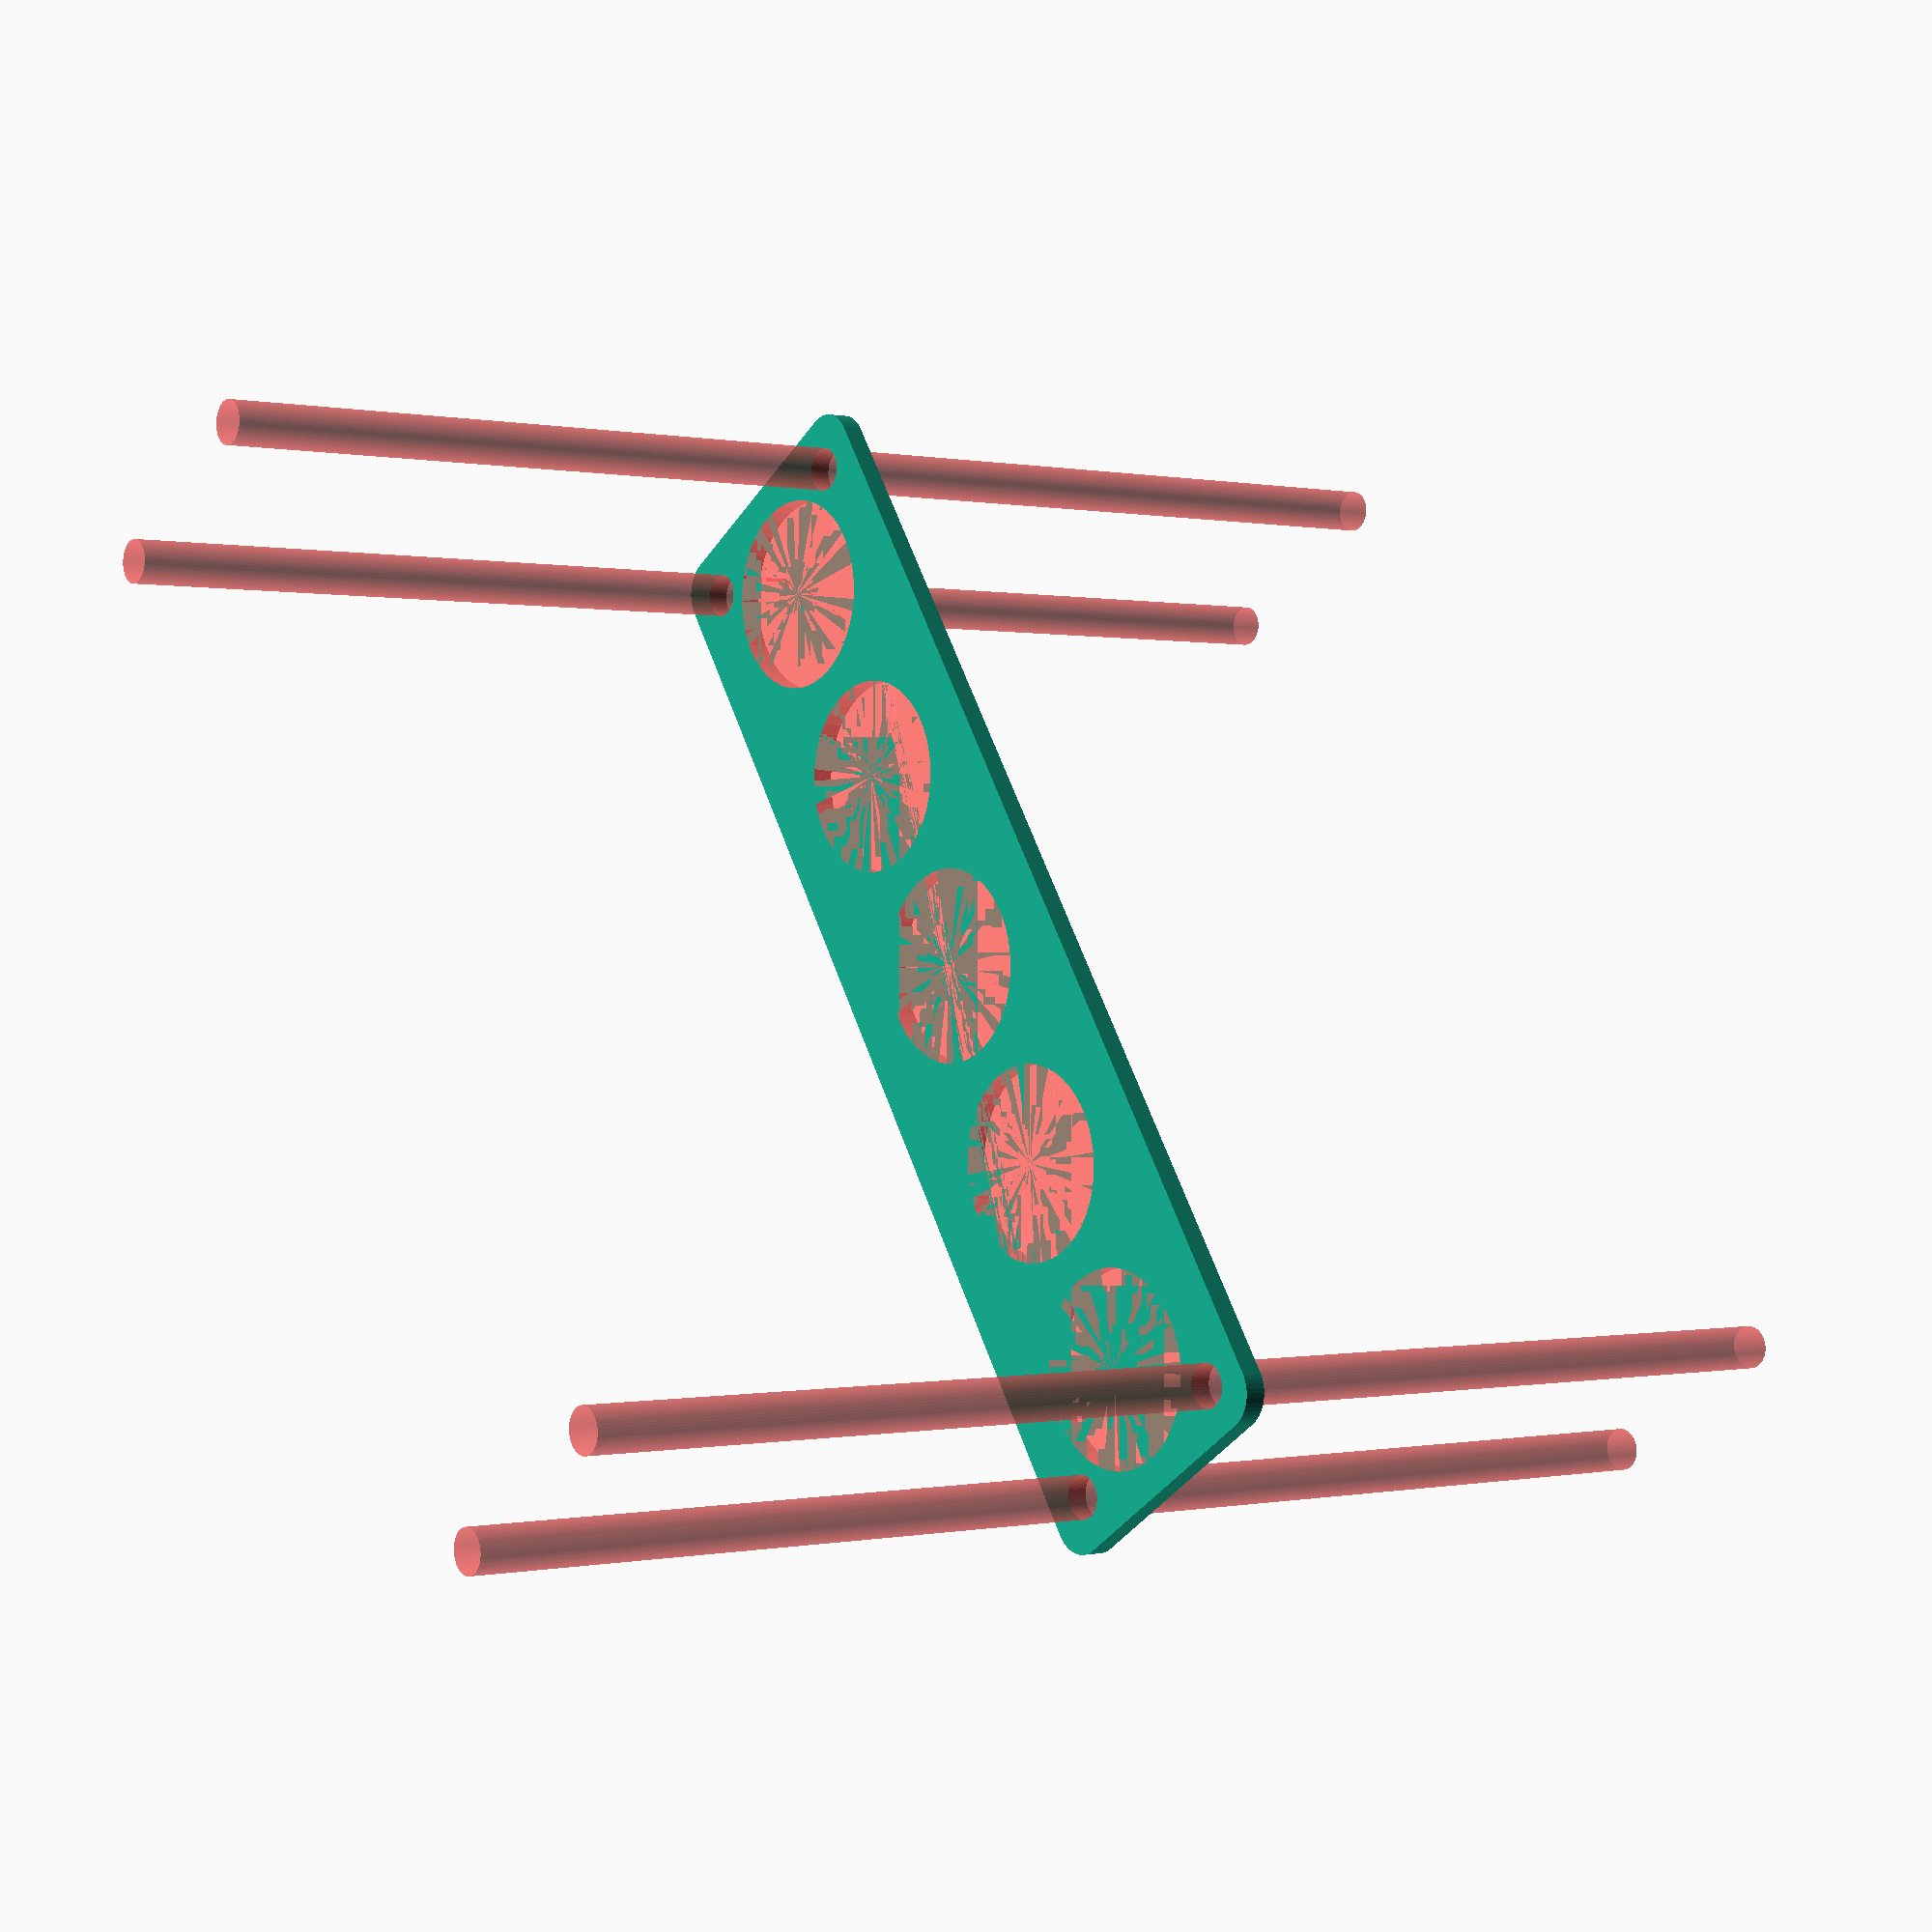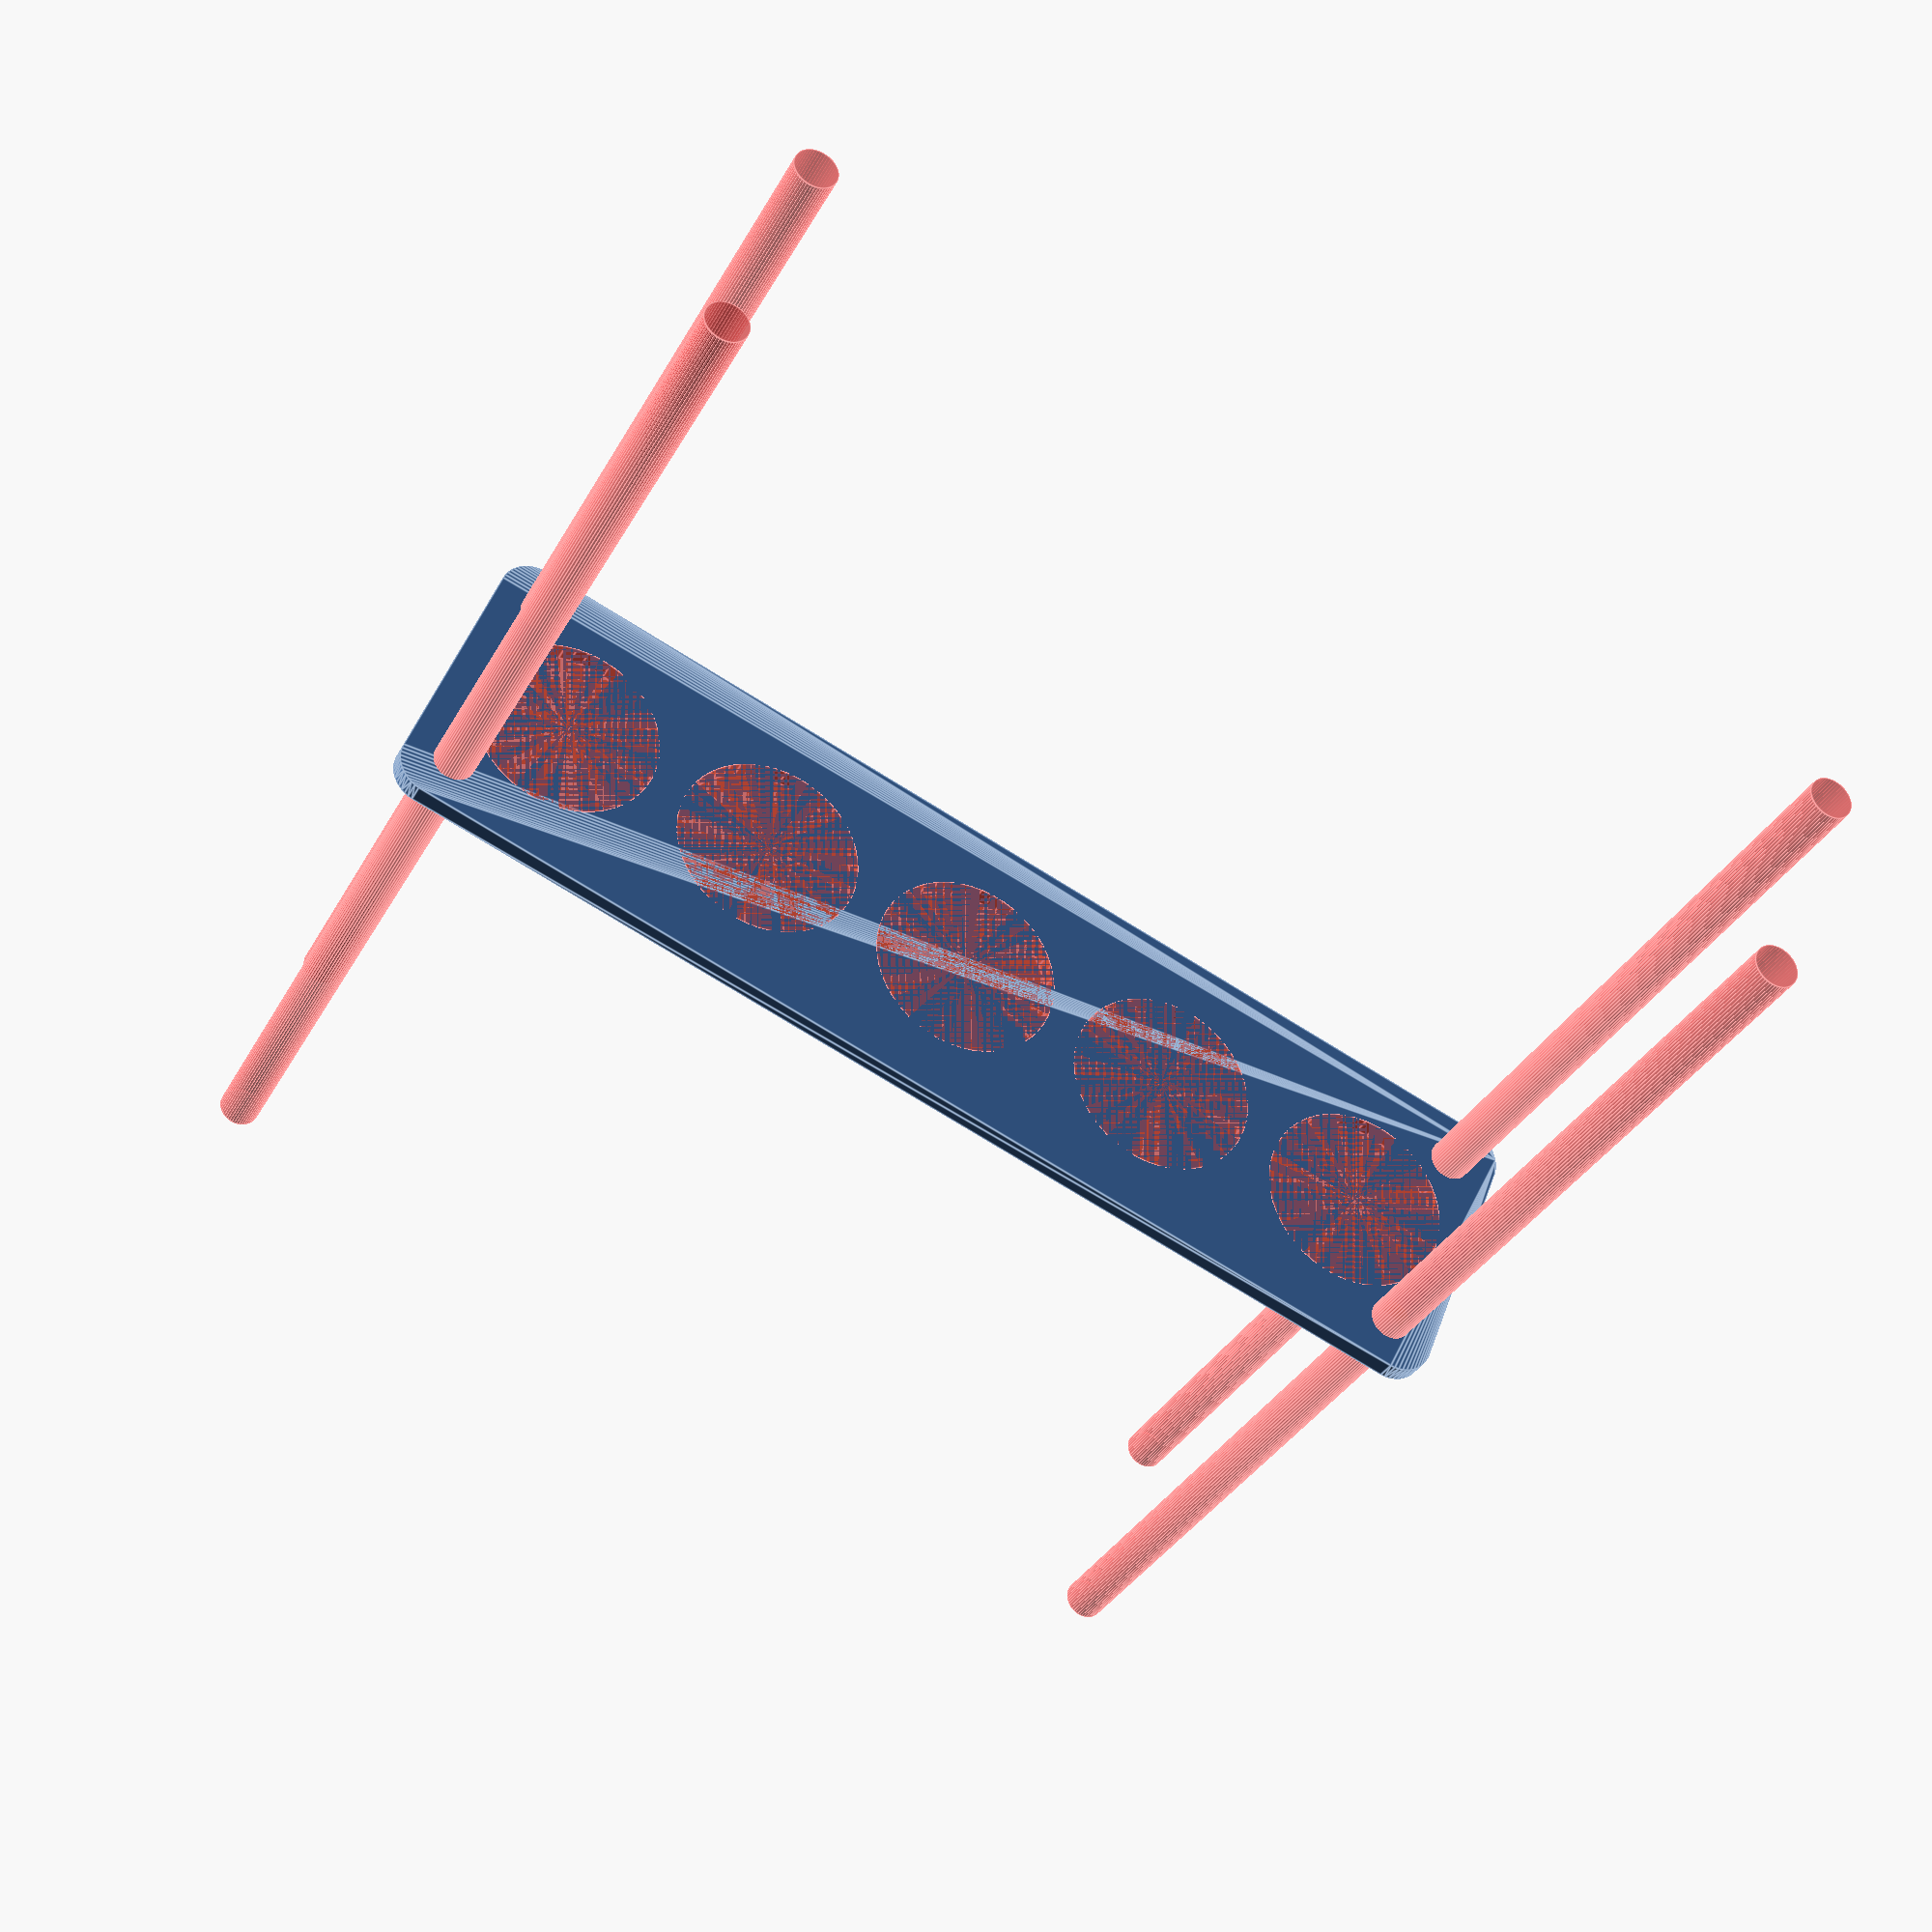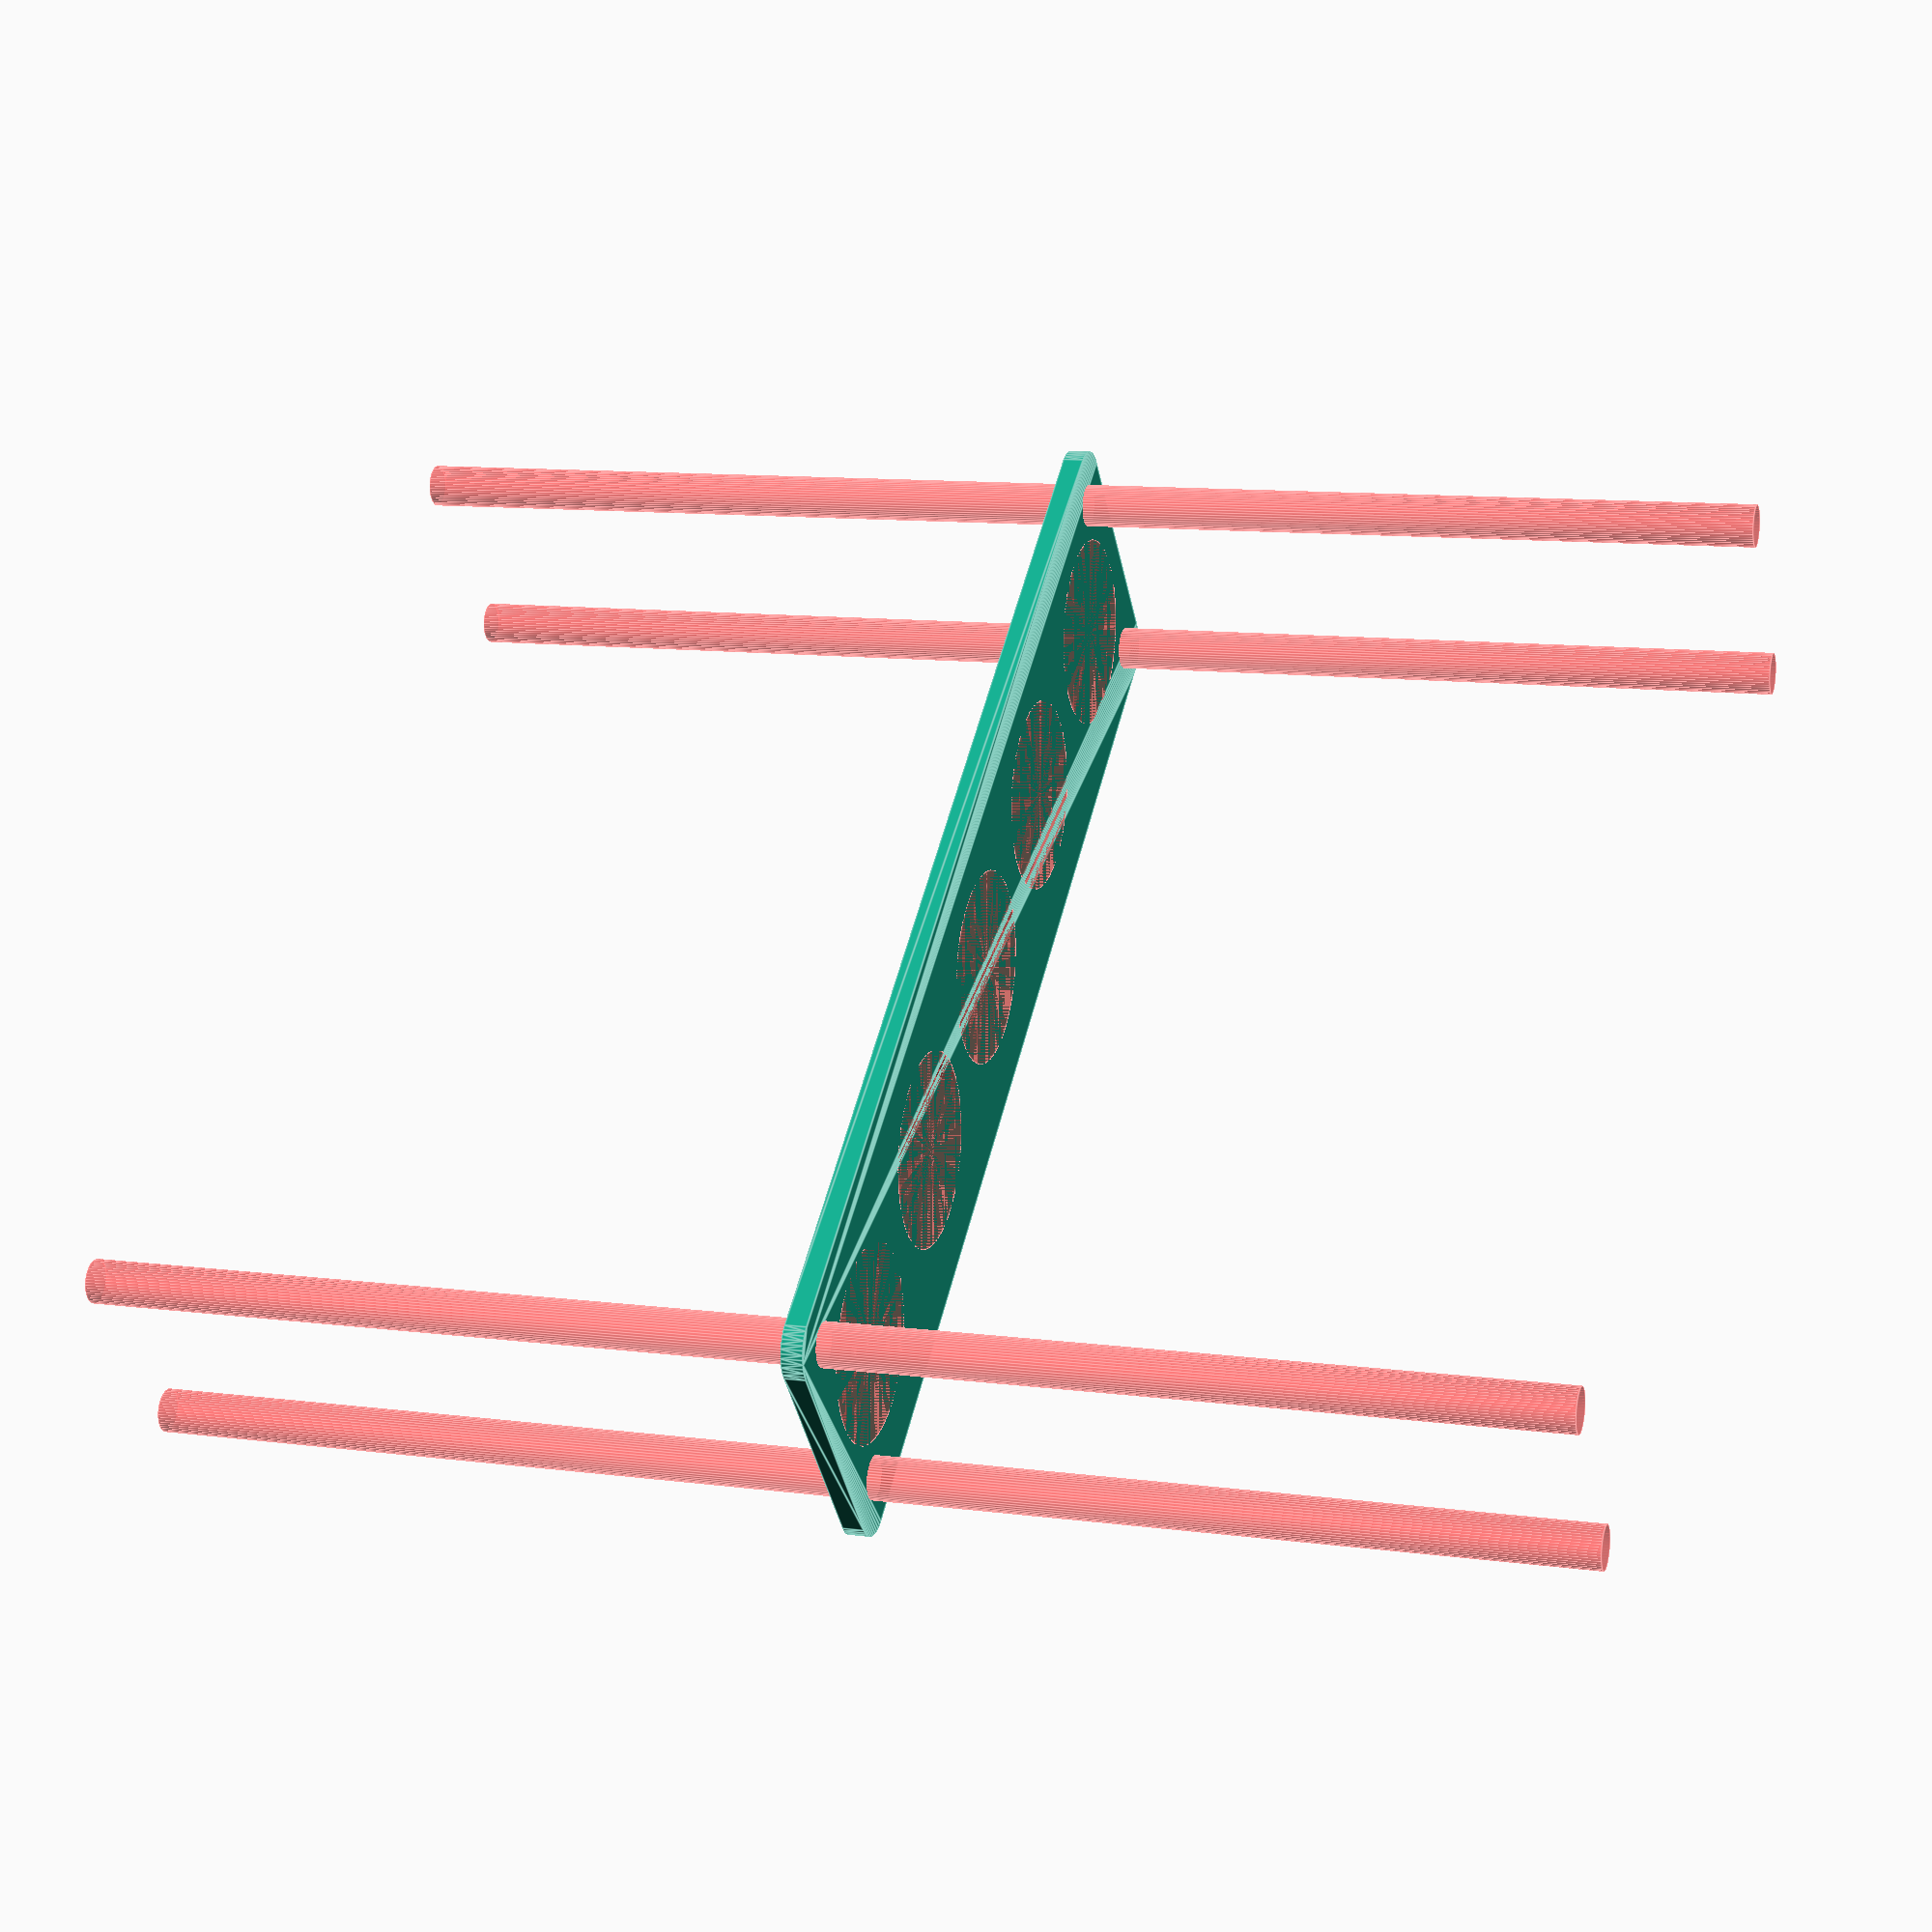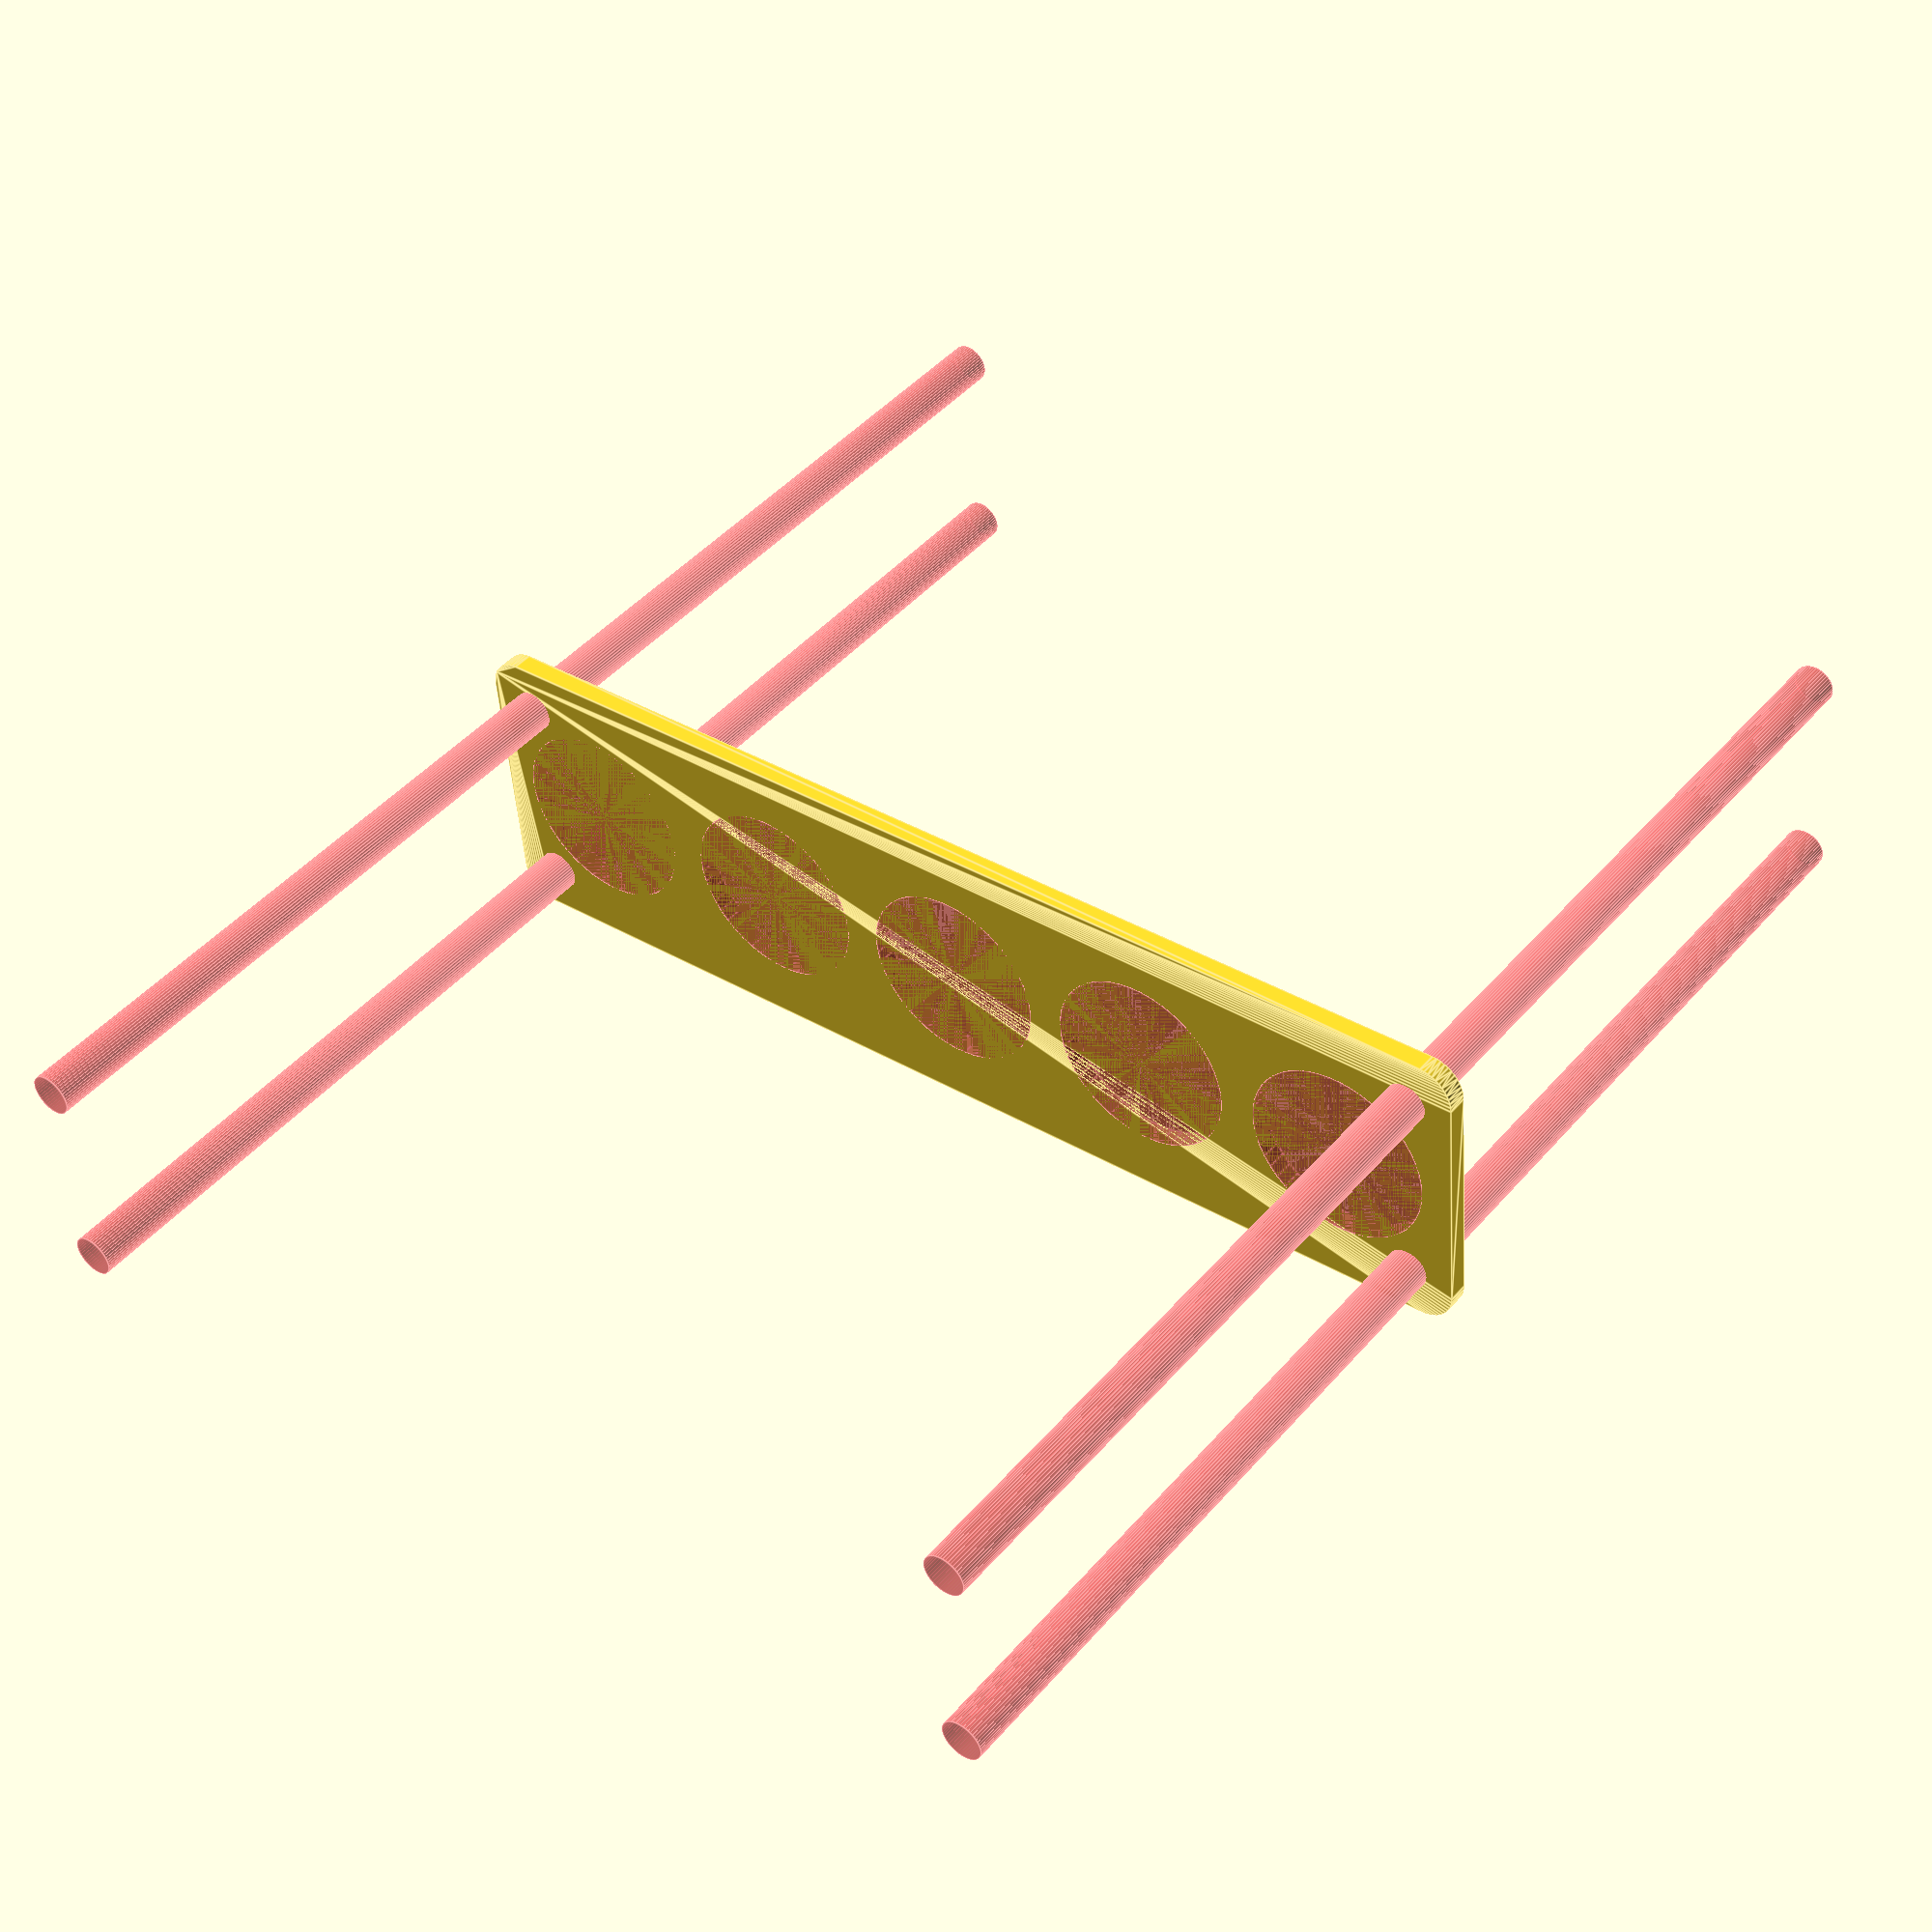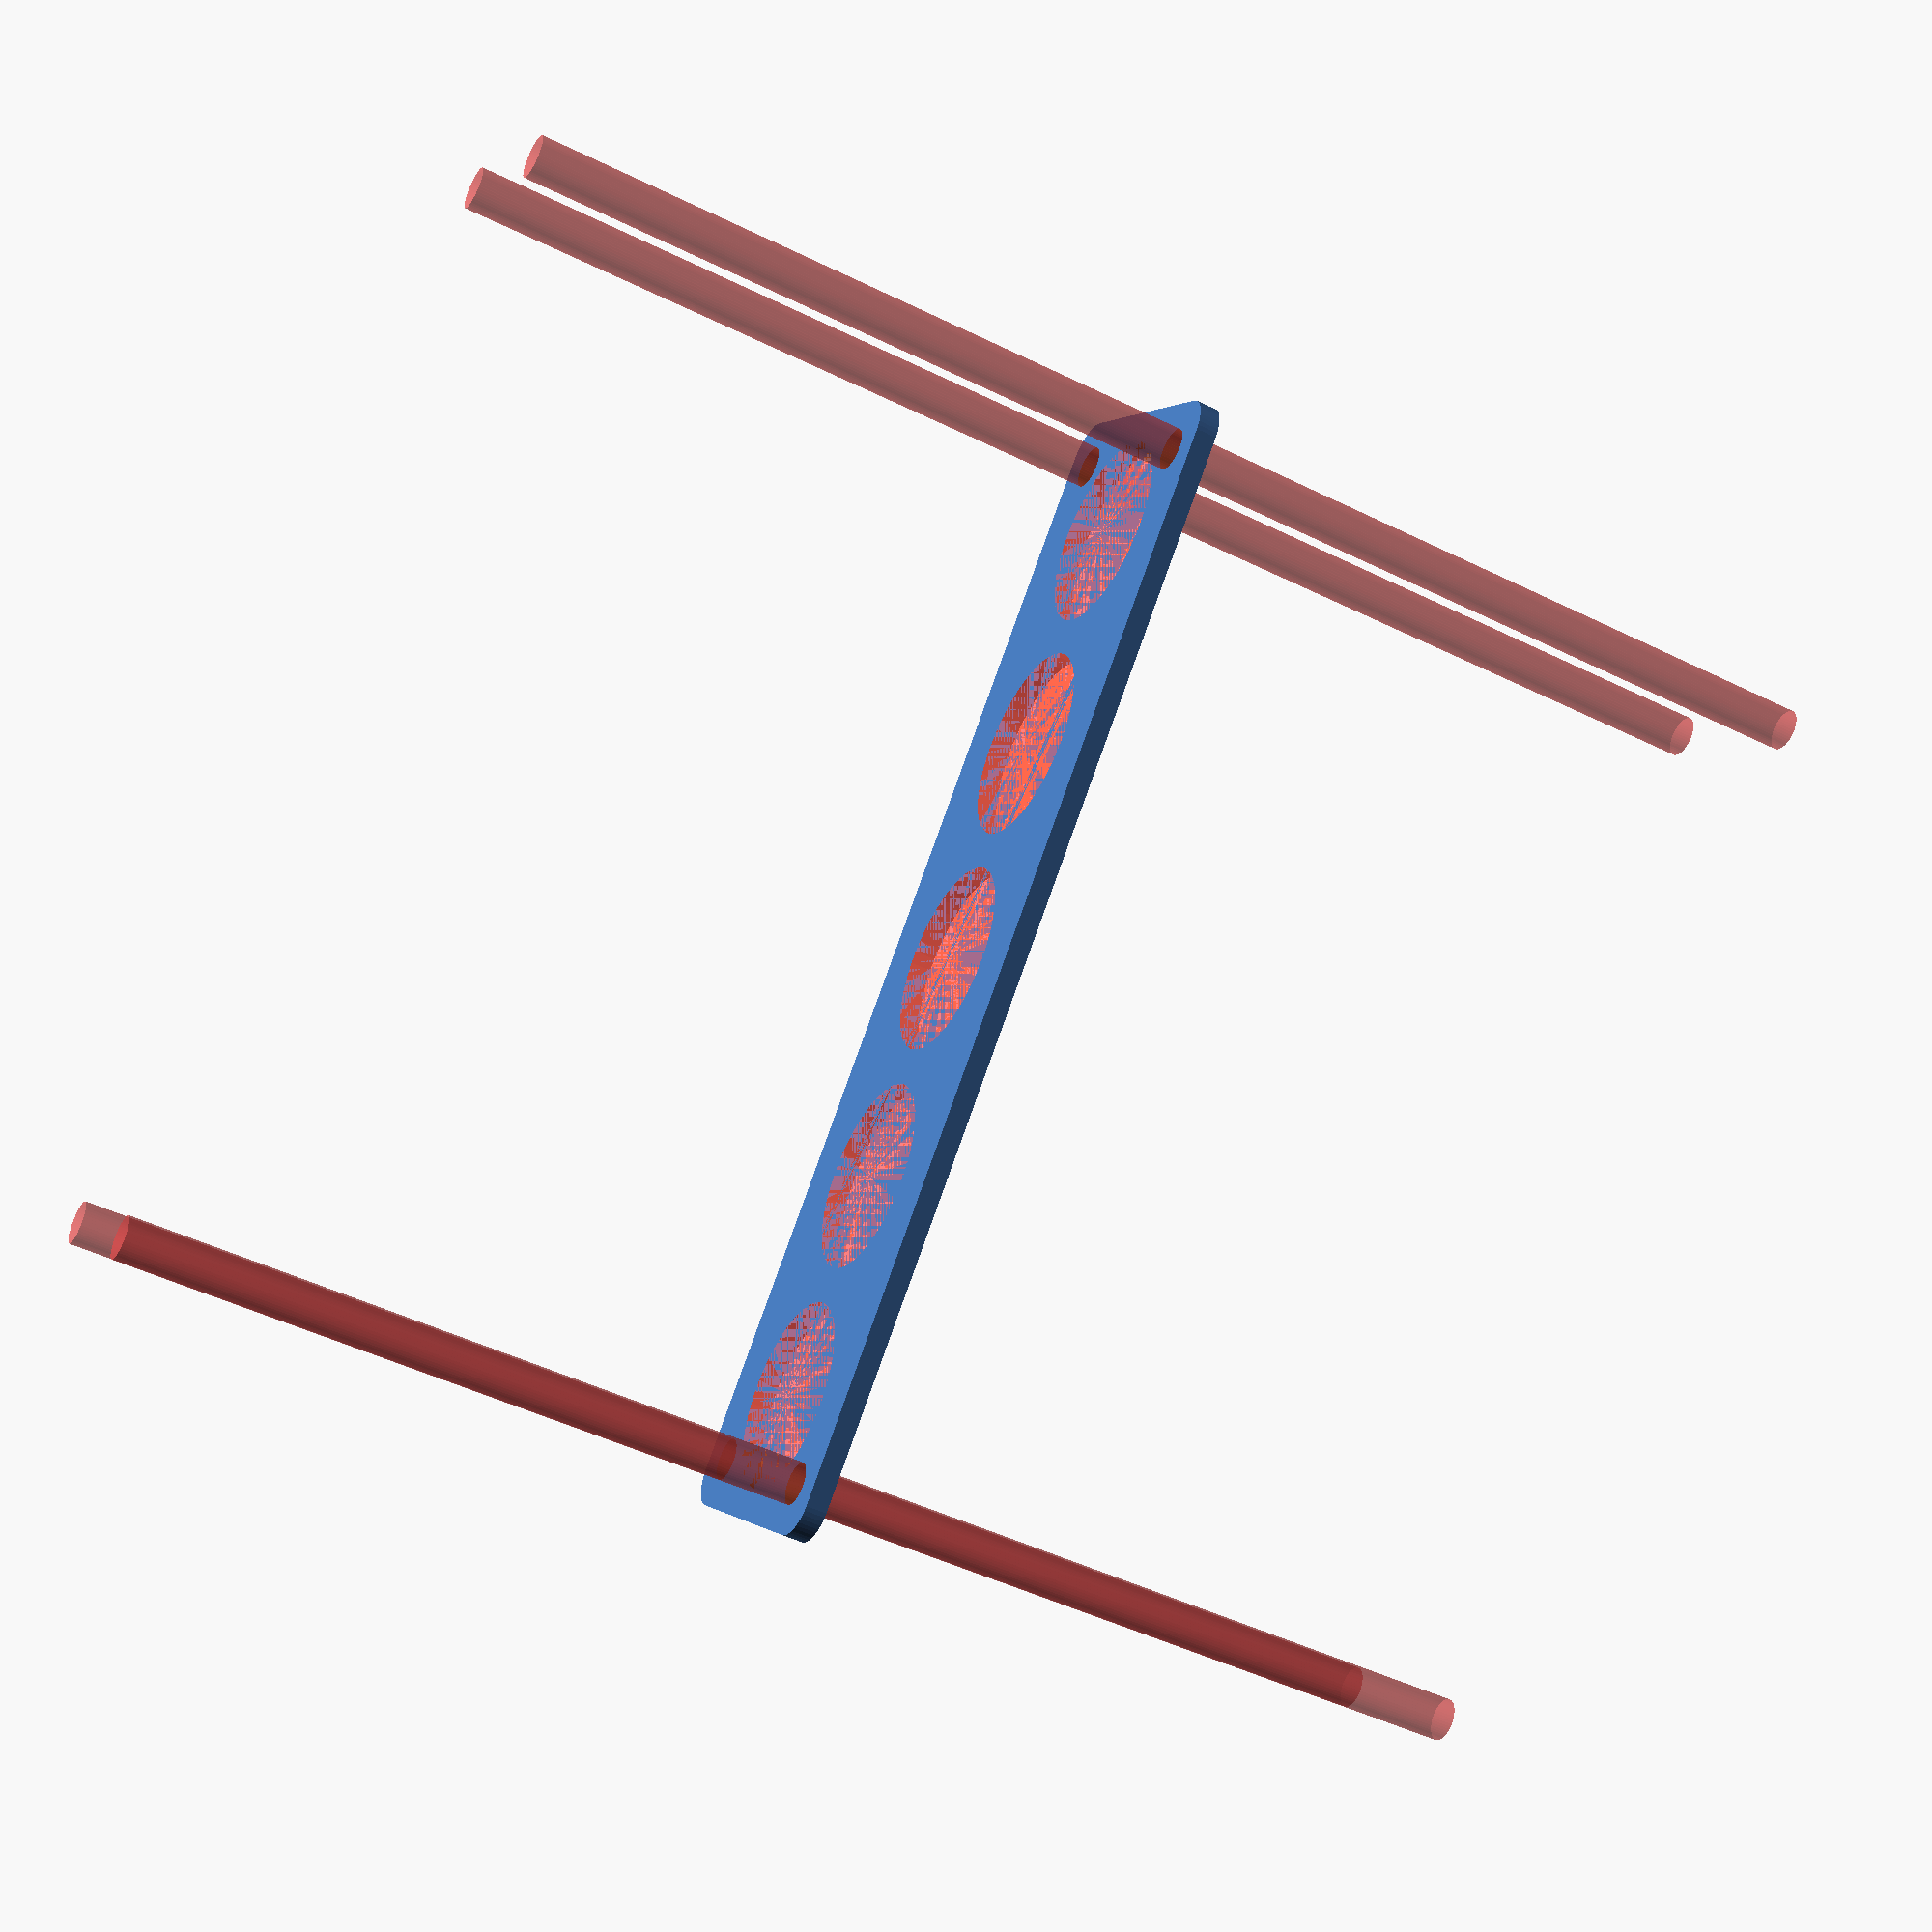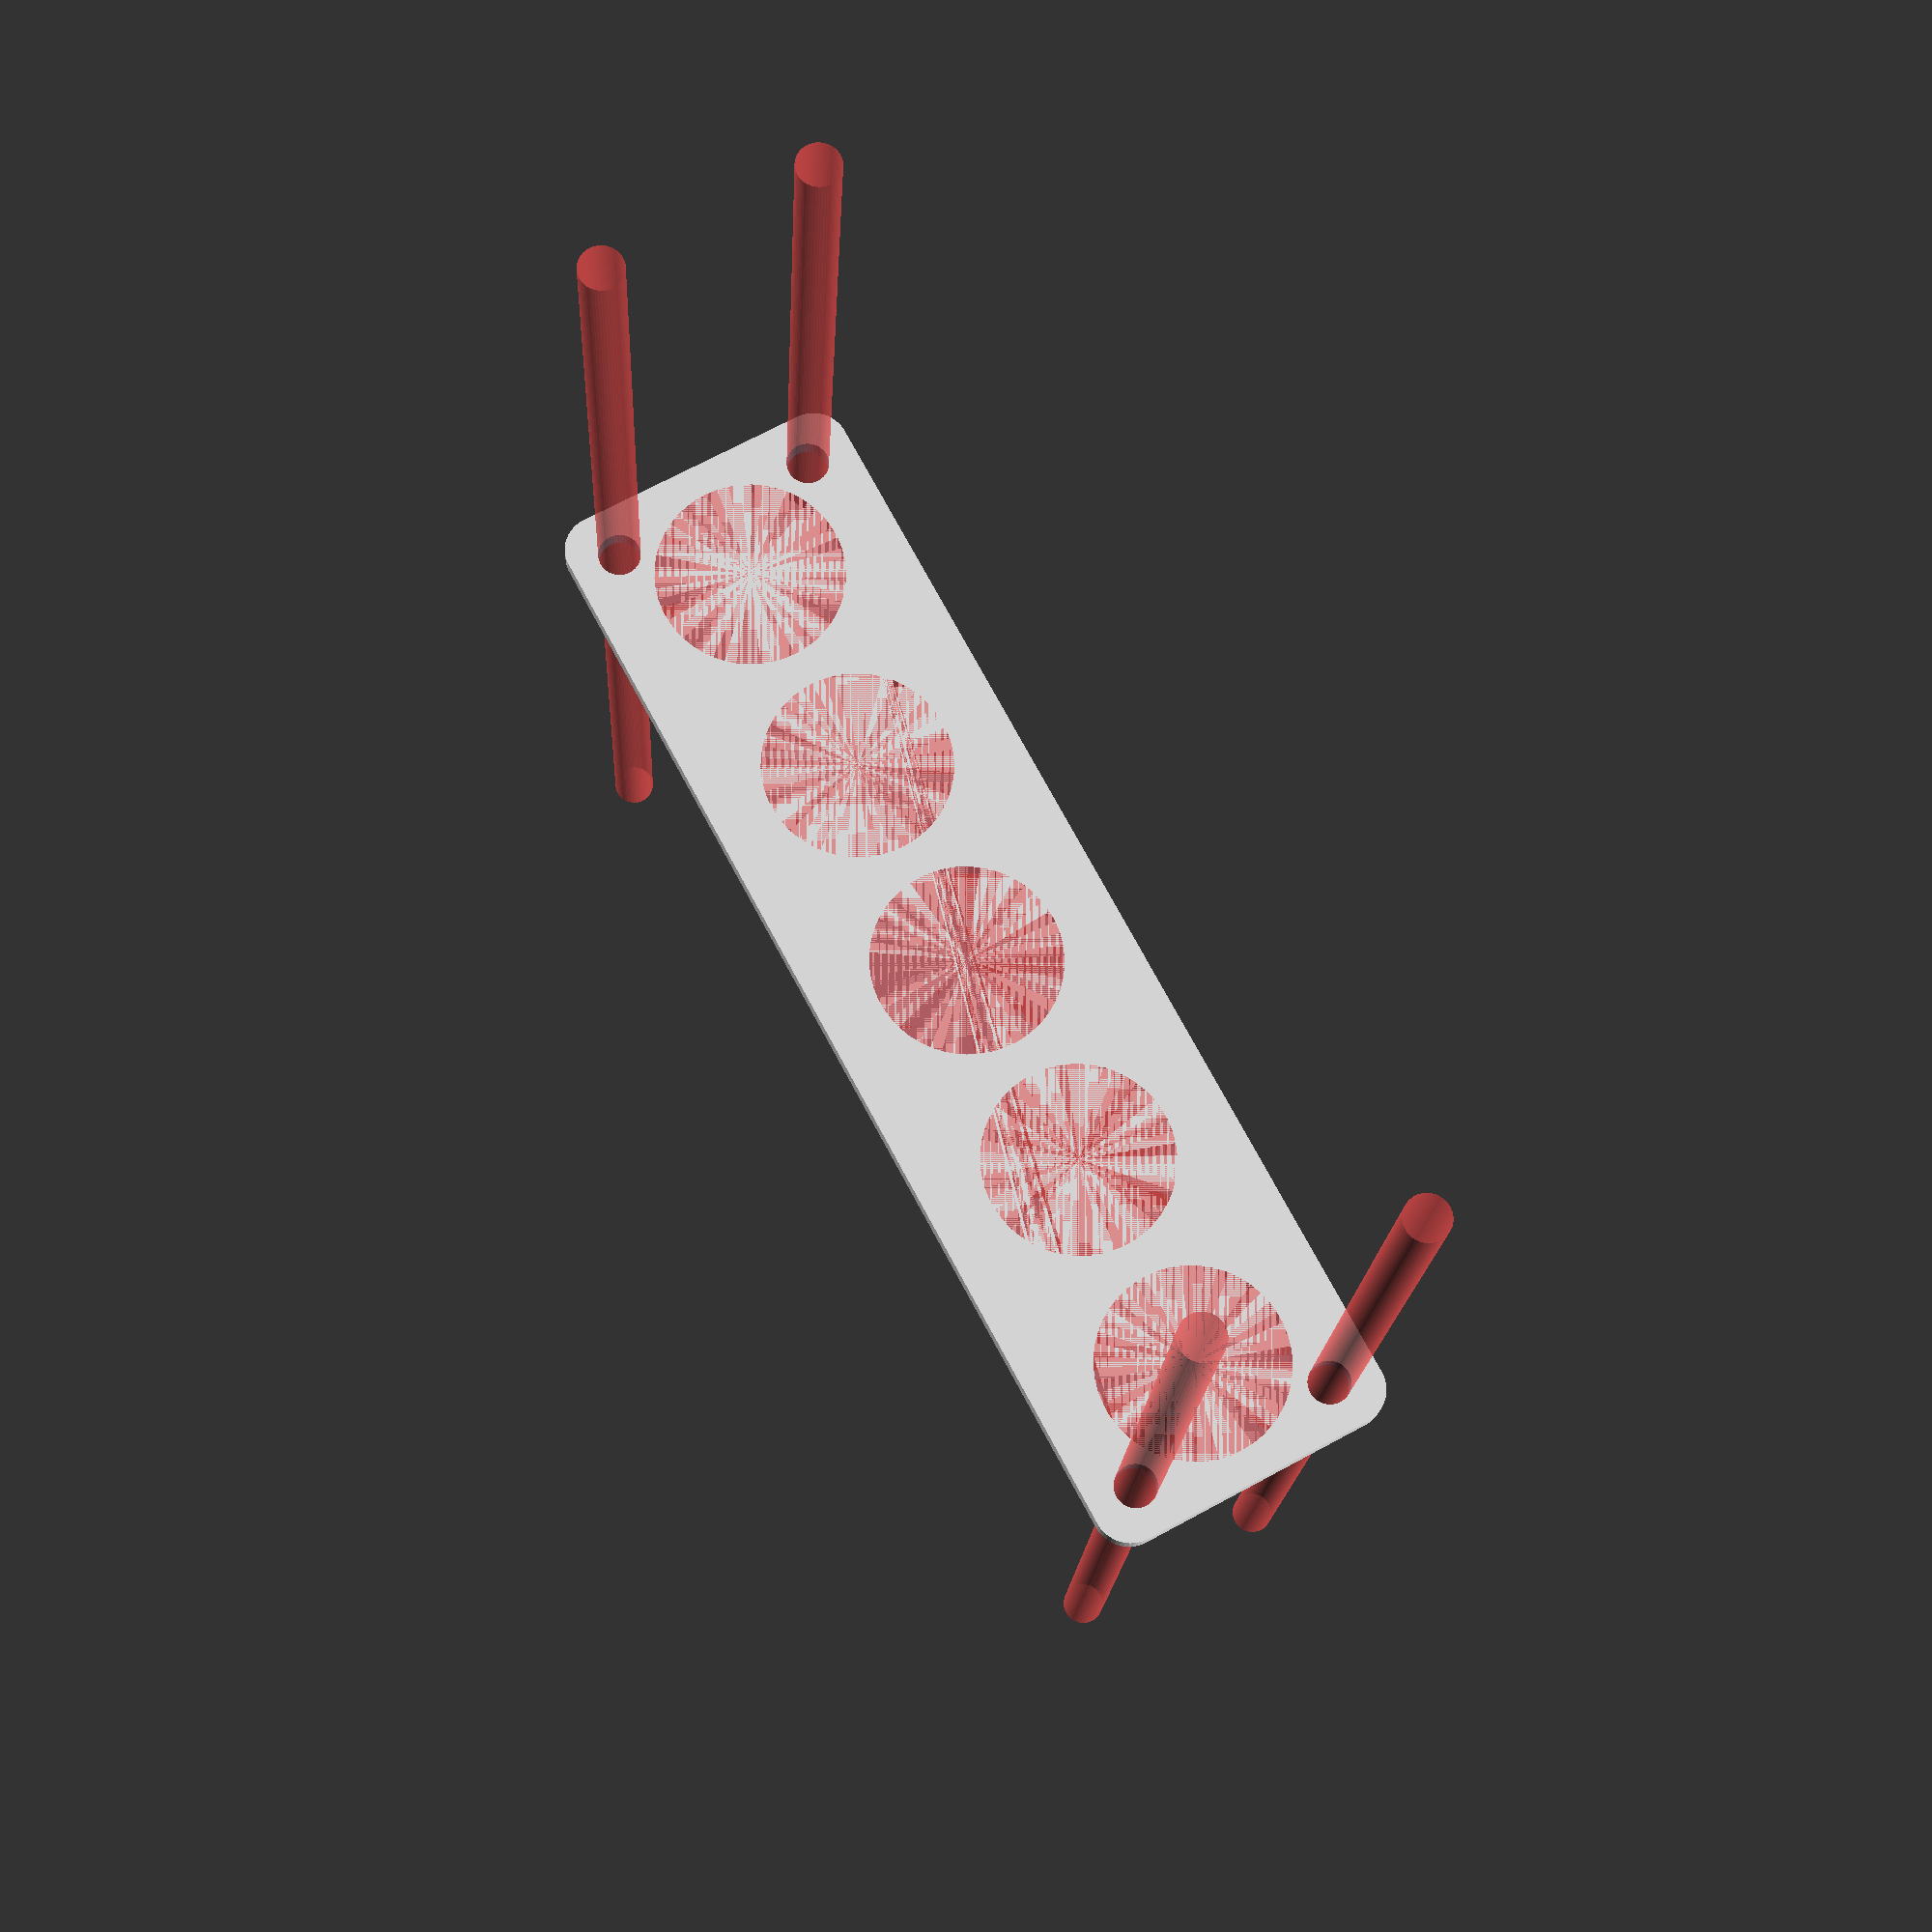
<openscad>
$fn = 50;


difference() {
	union() {
		hull() {
			translate(v = [-77.0000000000, 17.0000000000, 0]) {
				cylinder(h = 3, r = 5);
			}
			translate(v = [77.0000000000, 17.0000000000, 0]) {
				cylinder(h = 3, r = 5);
			}
			translate(v = [-77.0000000000, -17.0000000000, 0]) {
				cylinder(h = 3, r = 5);
			}
			translate(v = [77.0000000000, -17.0000000000, 0]) {
				cylinder(h = 3, r = 5);
			}
		}
	}
	union() {
		#translate(v = [-75.0000000000, -15.0000000000, -100.0000000000]) {
			cylinder(h = 200, r = 3.0000000000);
		}
		#translate(v = [-75.0000000000, 15.0000000000, -100.0000000000]) {
			cylinder(h = 200, r = 3.0000000000);
		}
		#translate(v = [75.0000000000, -15.0000000000, -100.0000000000]) {
			cylinder(h = 200, r = 3.0000000000);
		}
		#translate(v = [75.0000000000, 15.0000000000, -100.0000000000]) {
			cylinder(h = 200, r = 3.0000000000);
		}
		#translate(v = [-64.0000000000, 0, 0]) {
			cylinder(h = 3, r = 13.5000000000);
		}
		#translate(v = [-32.0000000000, 0, 0]) {
			cylinder(h = 3, r = 13.5000000000);
		}
		#cylinder(h = 3, r = 13.5000000000);
		#translate(v = [32.0000000000, 0, 0]) {
			cylinder(h = 3, r = 13.5000000000);
		}
		#translate(v = [64.0000000000, 0, 0]) {
			cylinder(h = 3, r = 13.5000000000);
		}
	}
}
</openscad>
<views>
elev=180.0 azim=56.6 roll=128.5 proj=p view=wireframe
elev=32.3 azim=158.6 roll=156.1 proj=p view=edges
elev=349.2 azim=140.2 roll=288.1 proj=p view=edges
elev=315.6 azim=175.0 roll=37.5 proj=p view=edges
elev=47.0 azim=133.9 roll=60.7 proj=p view=wireframe
elev=16.2 azim=241.5 roll=357.4 proj=p view=solid
</views>
